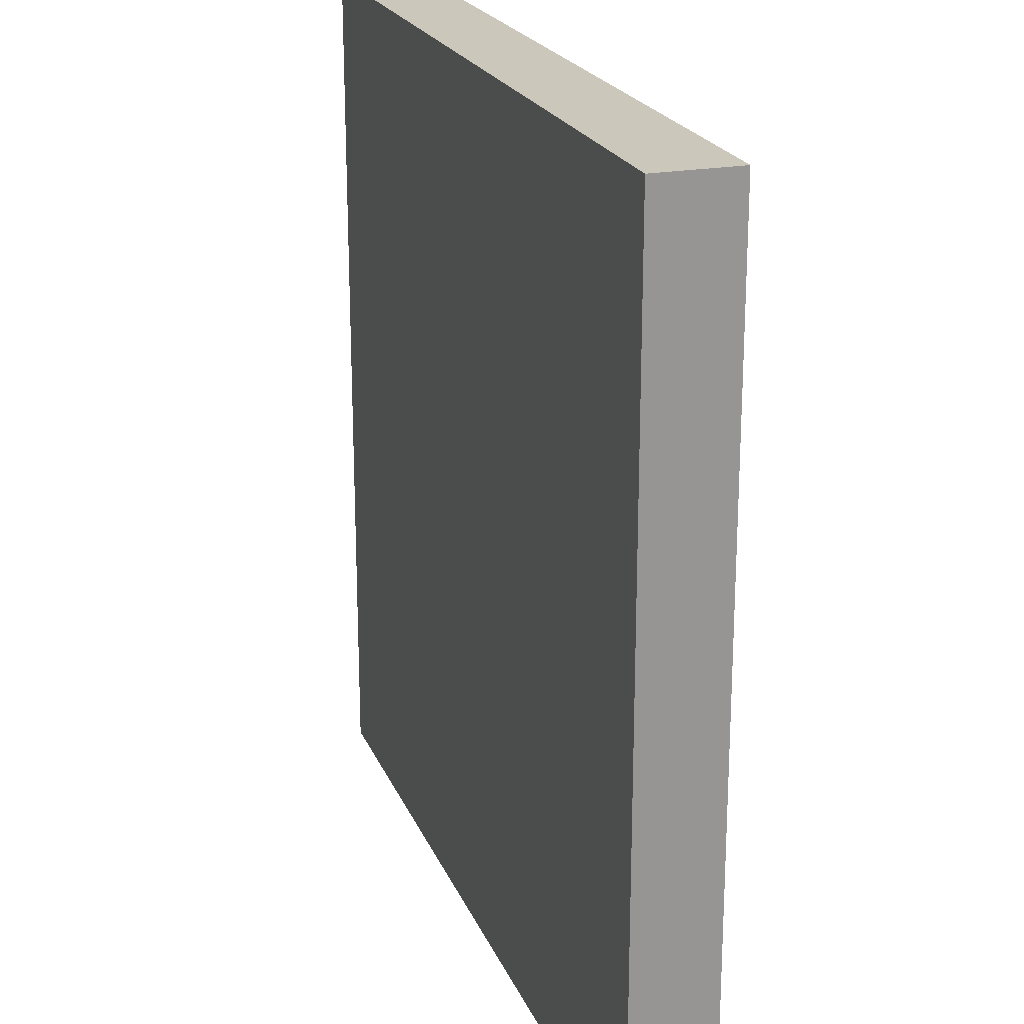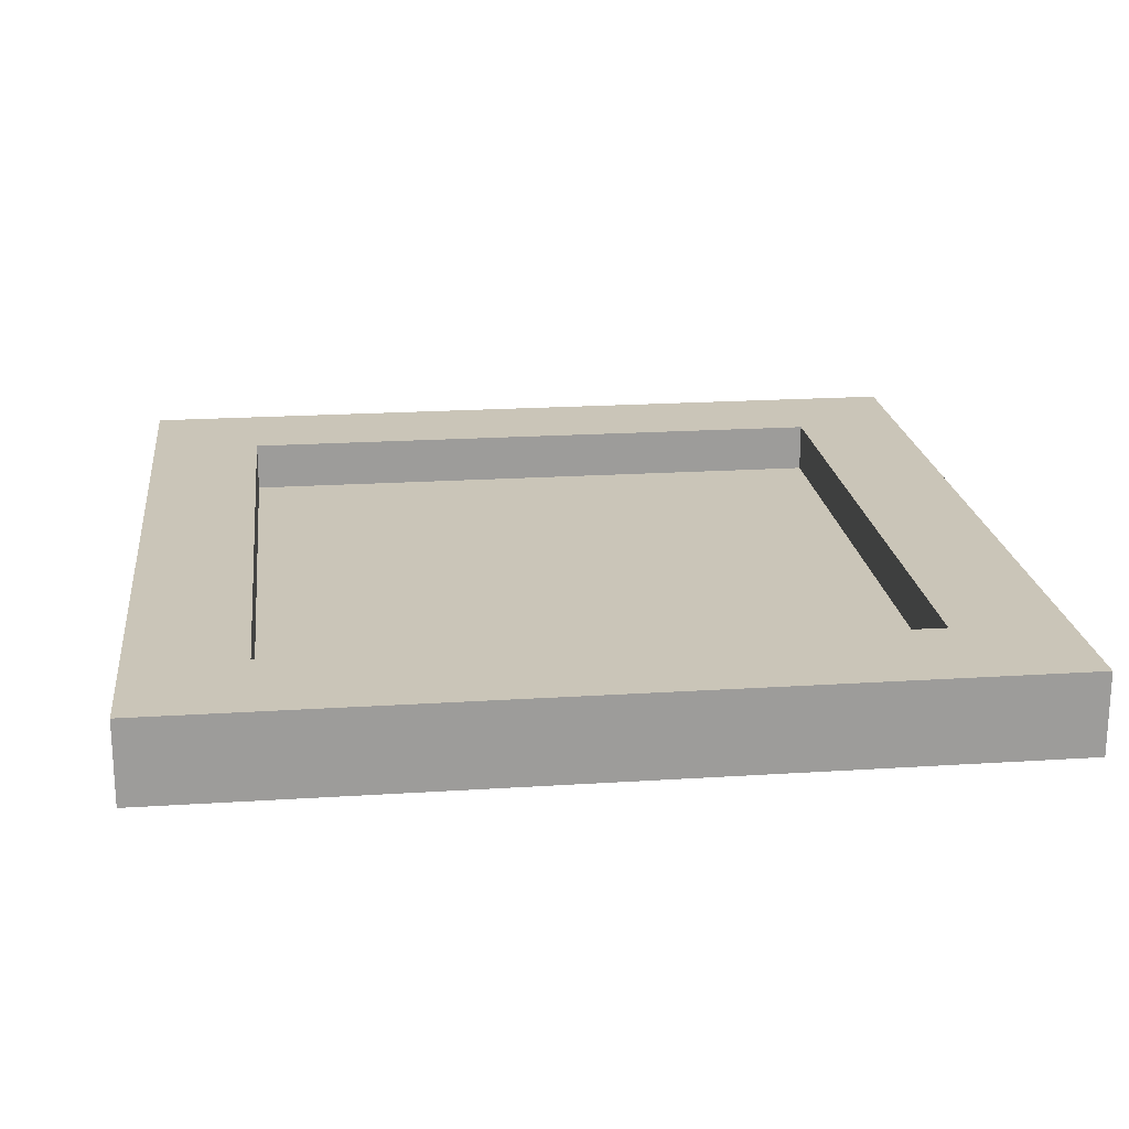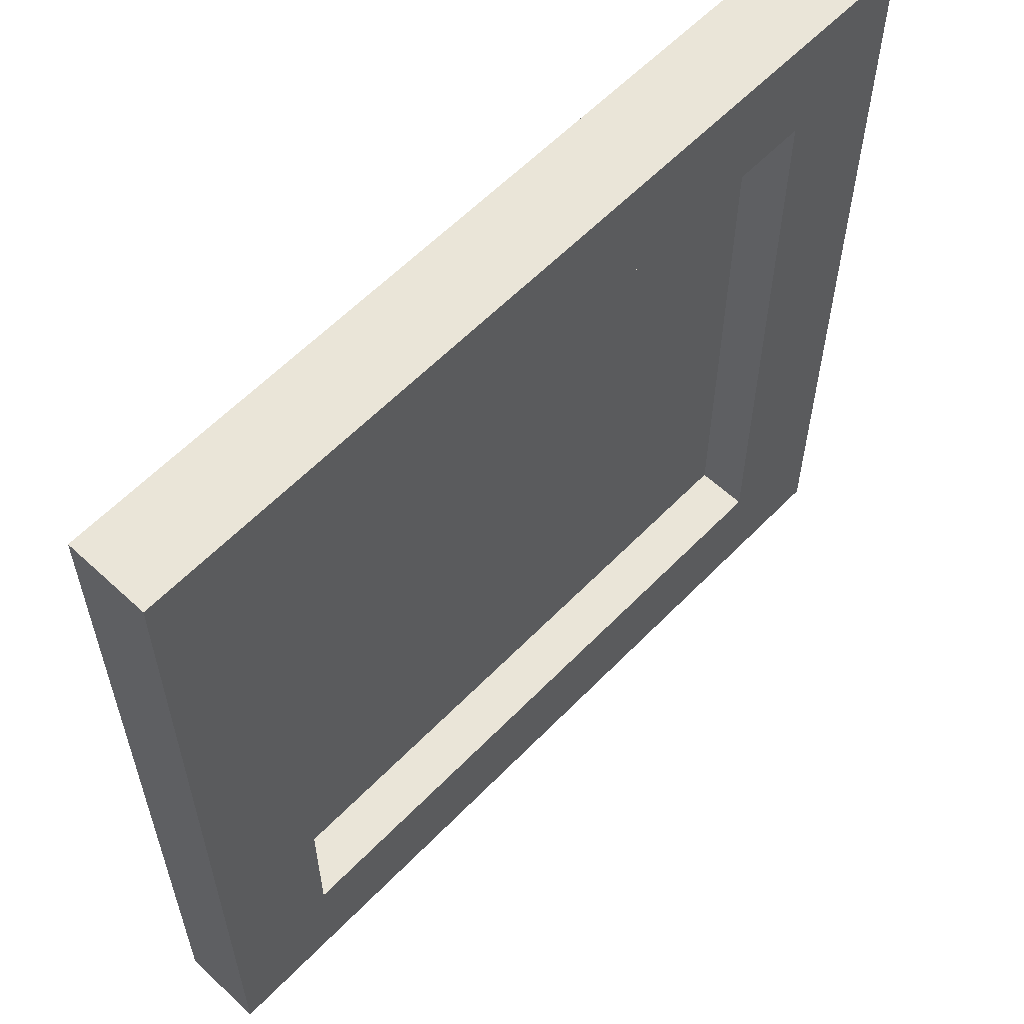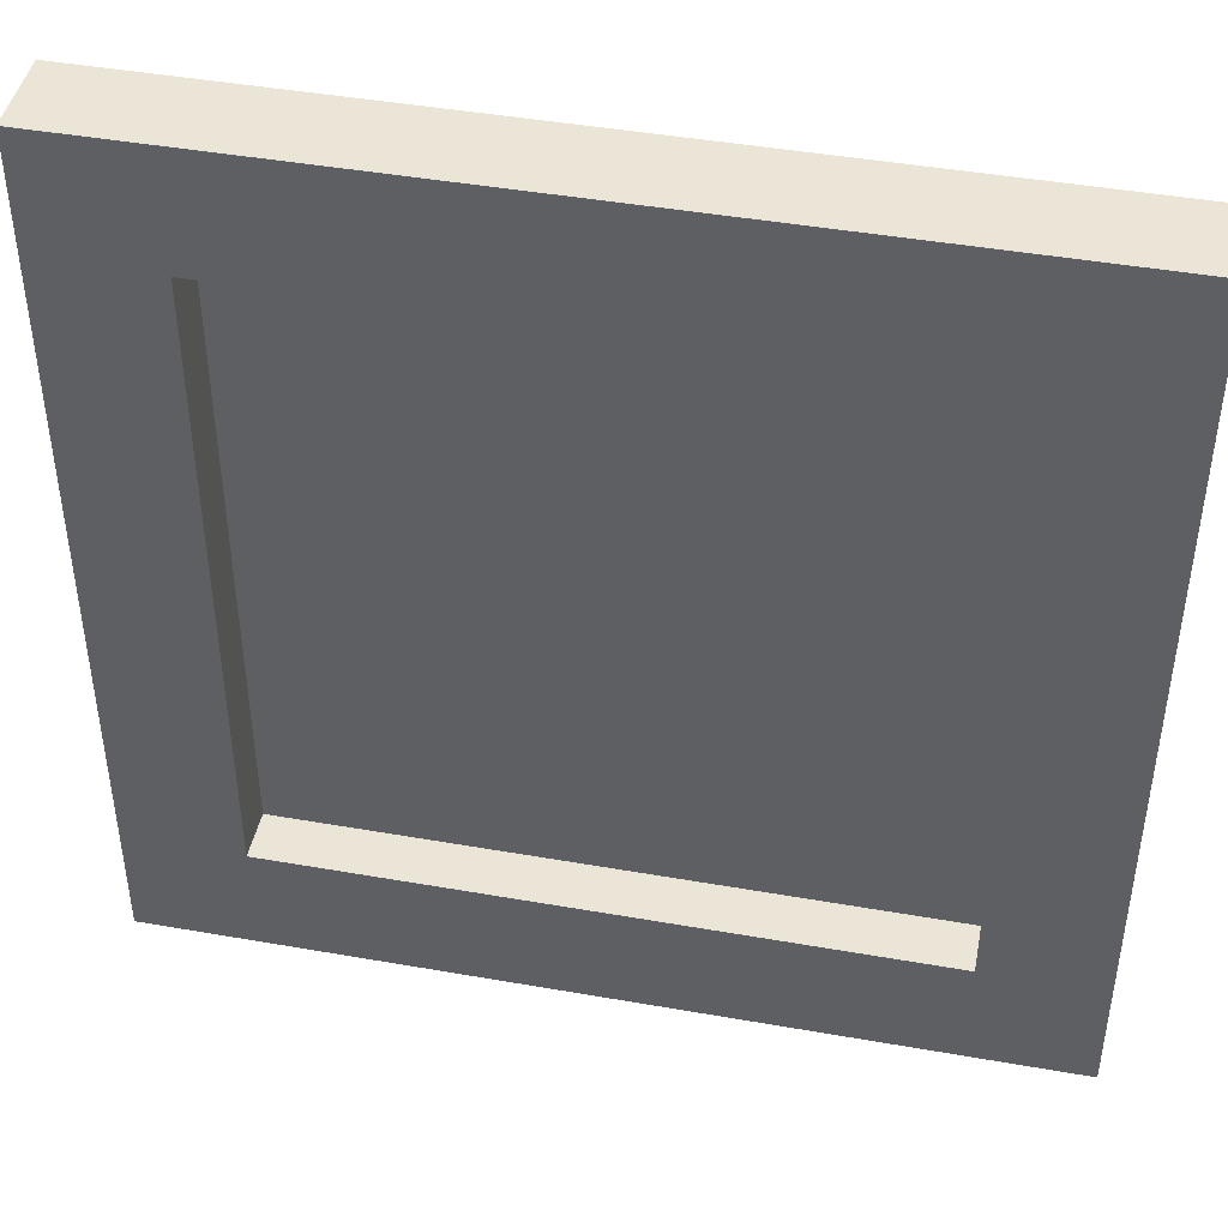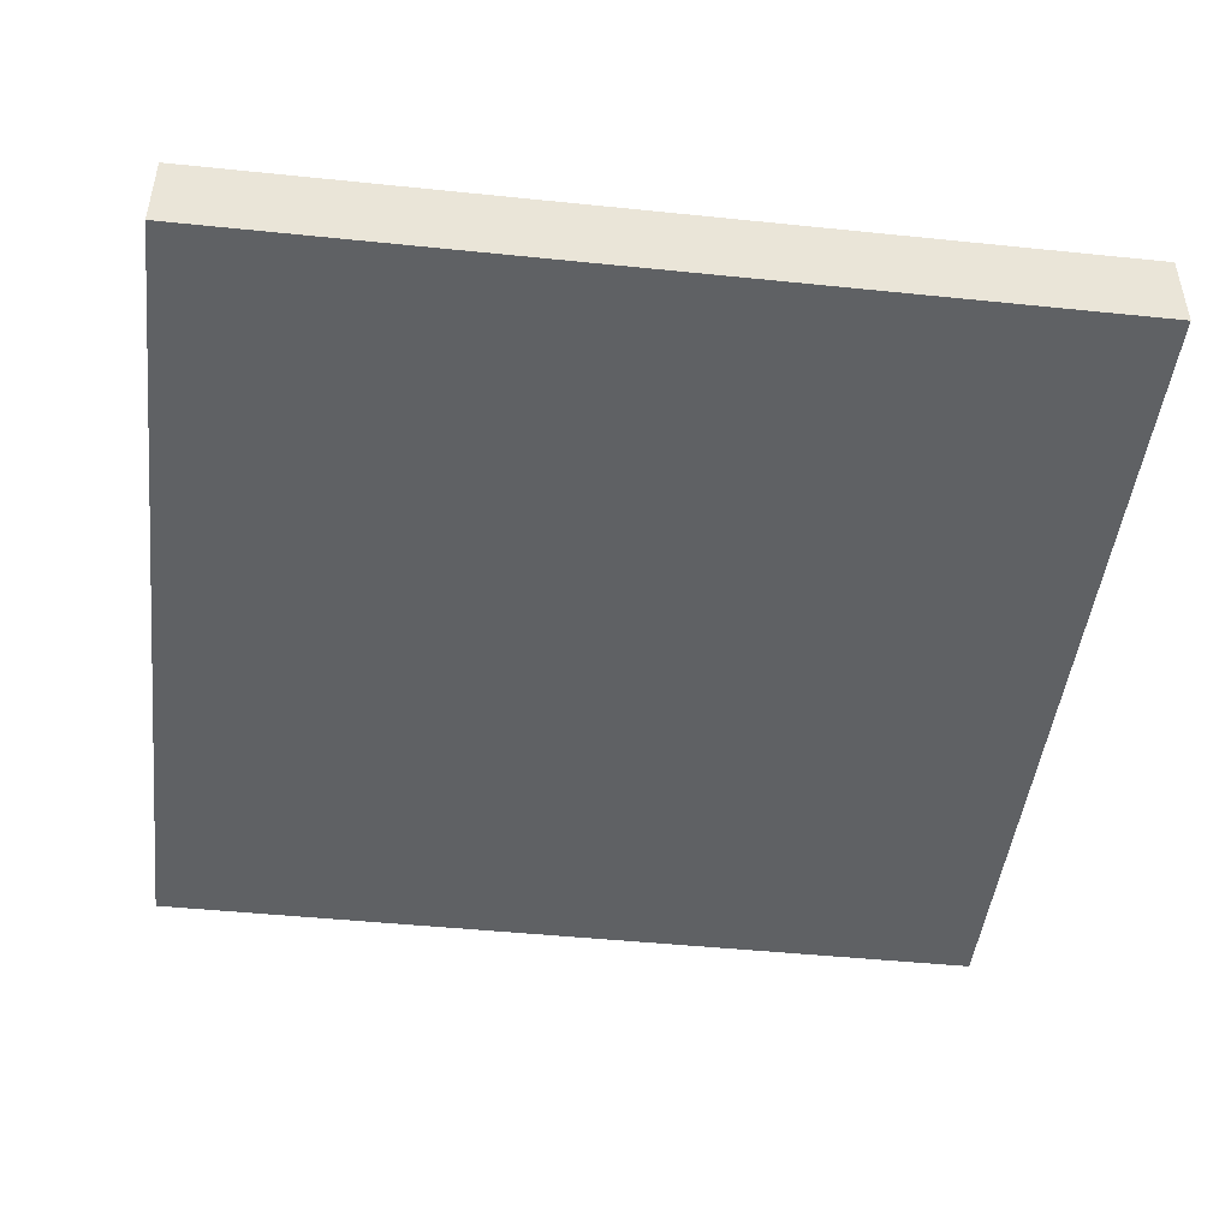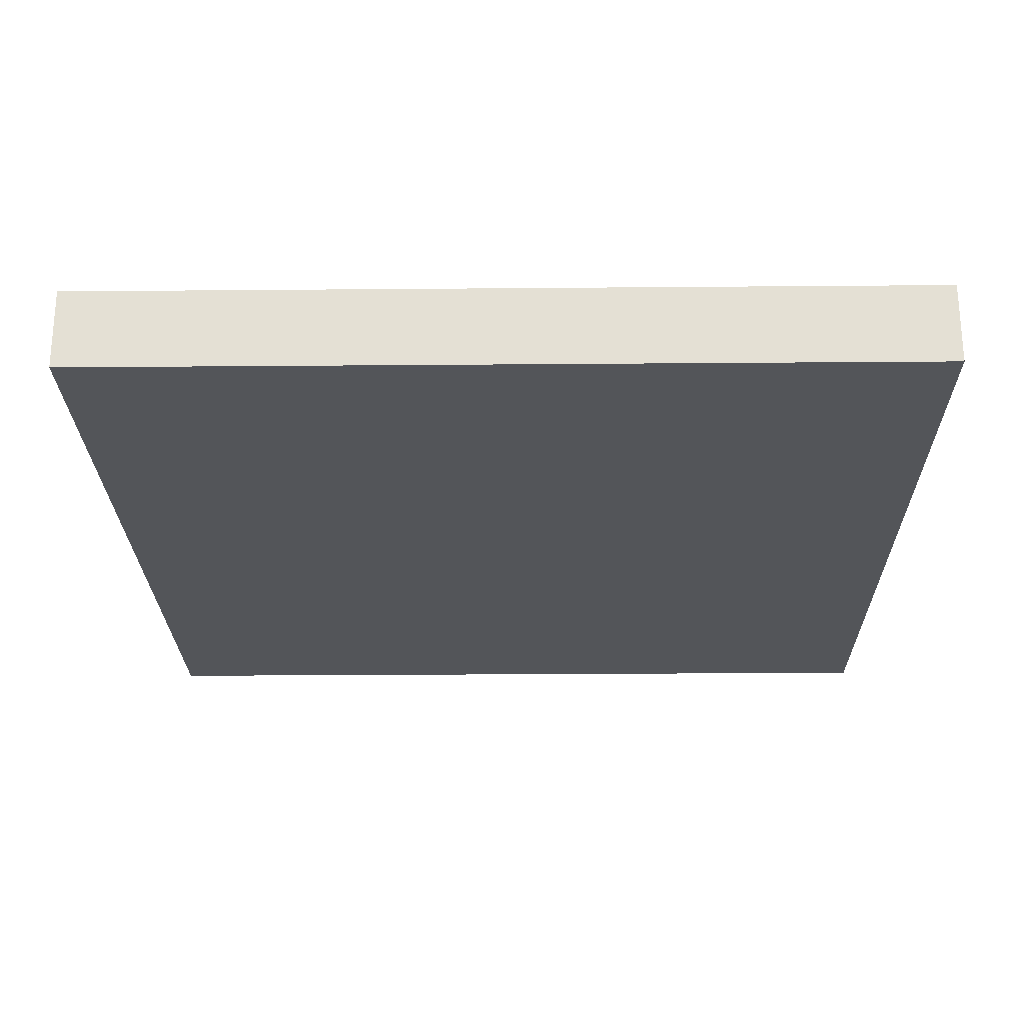
<metadata>
{"format":"obj","ext":"obj","renderer":"f3d","projection":"perspective","resolution":1024,"background":"white","views":[{"elev":21.7,"azim":-108.3,"up":"+Y"},{"elev":20.4,"azim":173.3,"up":"+Z"},{"elev":59.3,"azim":-46.4,"up":"+Y"},{"elev":44.4,"azim":11.6,"up":"+Y"},{"elev":-46.4,"azim":-6.7,"up":"+Z"},{"elev":-24.2,"azim":-179.2,"up":"+Z"}]}
</metadata>
<code>
v -14.99 -14.99 1.438
v 14.99 -14.99 1.438
v -14.99 14.99 1.438
v 14.99 14.99 1.438
v -14.99 14.99 -1.438
v 14.99 14.99 -1.438
v -14.99 -14.99 -1.438
v 14.99 -14.99 -1.438
v -11 -11 1.438
v 11 -11 1.438
v 11 11 1.438
v -11 11 1.438
v -11 -11 -0.3103
v 11 -11 -0.3103
v 11 11 -0.3103
v -11 11 -0.3103
f 3 4 6 5
f 5 6 8 7
f 7 8 2 1
f 2 8 6 4
f 7 1 3 5
f 1 2 10 9
f 2 4 11 10
f 4 3 12 11
f 3 1 9 12
f 9 10 14 13
f 10 11 15 14
f 11 12 16 15
f 12 9 13 16

</code>
